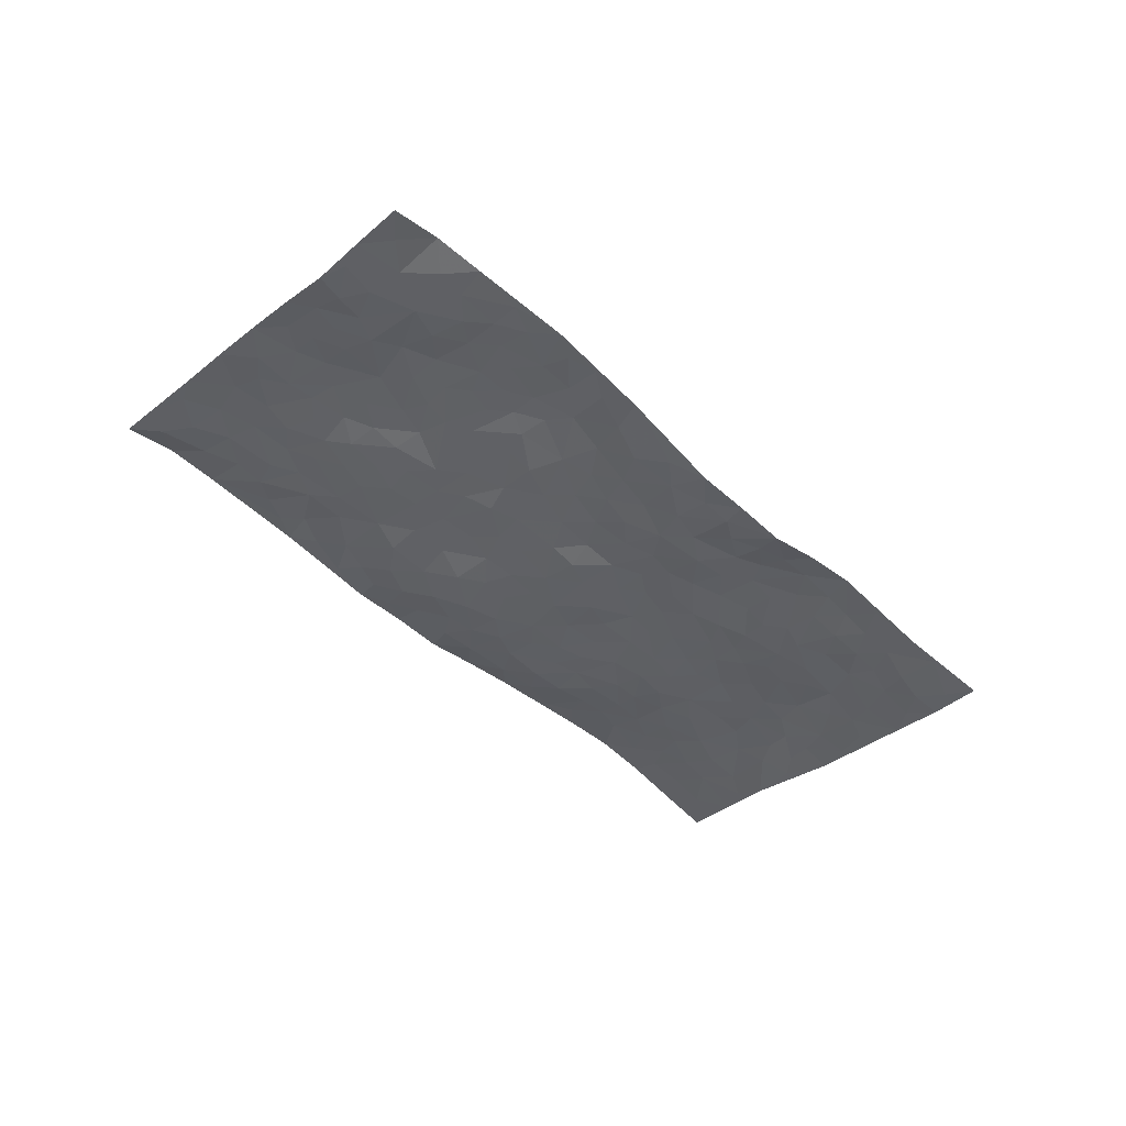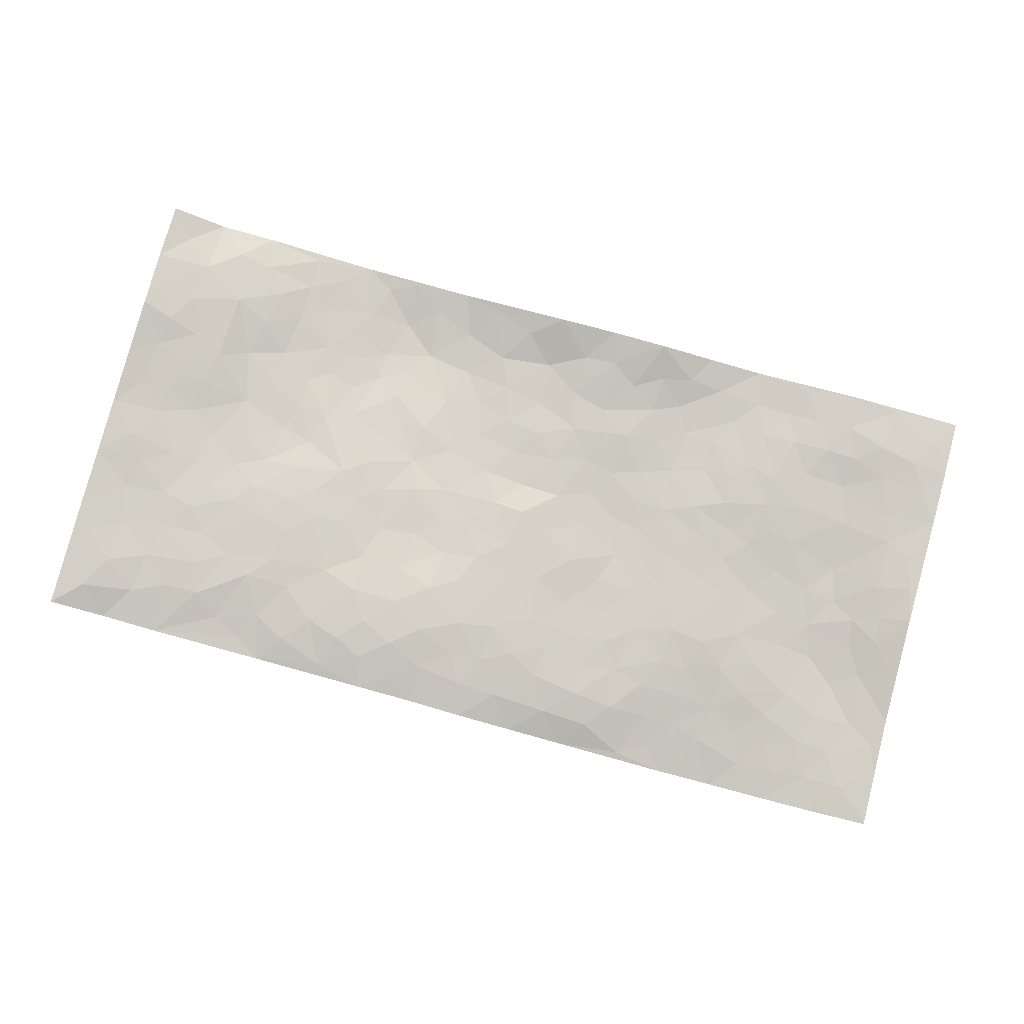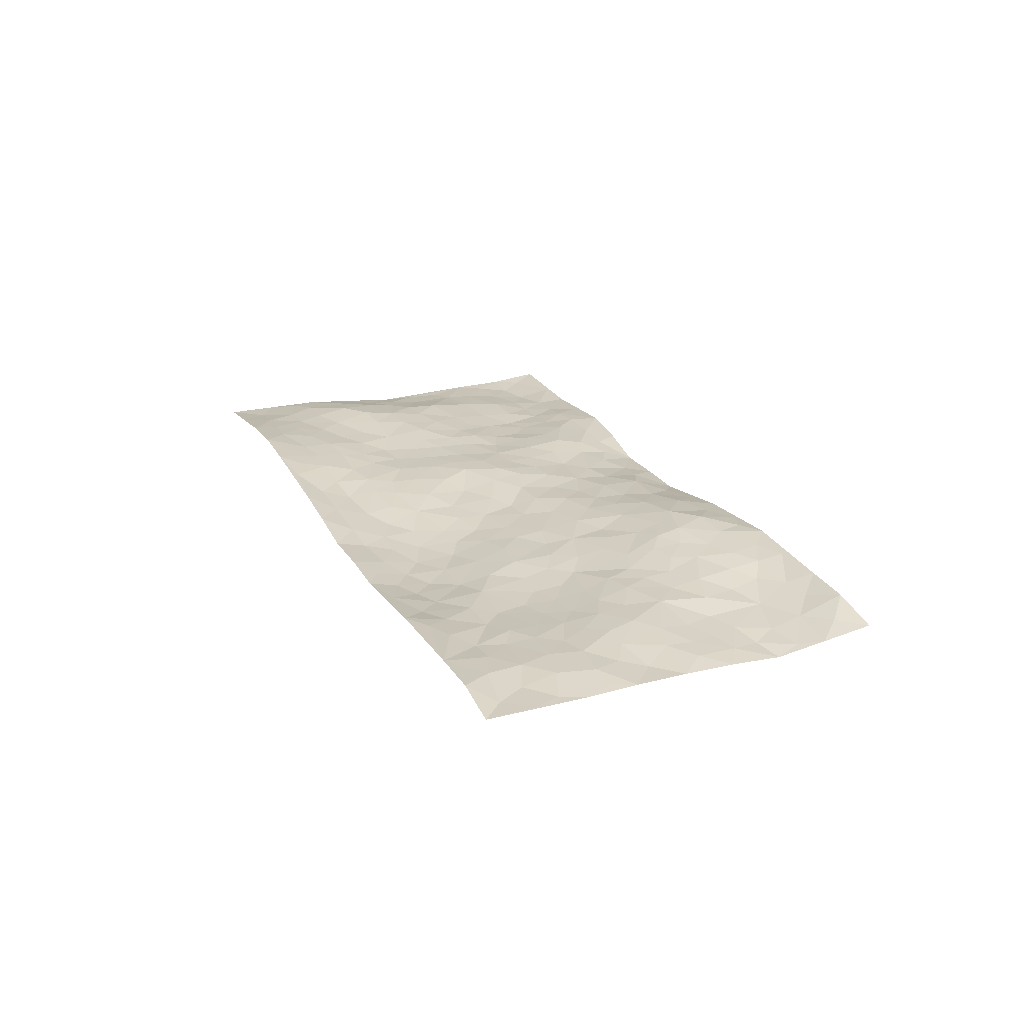
<metadata>
{"format":"obj","ext":"obj","renderer":"f3d","projection":"perspective","resolution":1024,"background":"white","views":[{"elev":-39.8,"azim":151.5,"up":"+Z"},{"elev":-9.3,"azim":168.1,"up":"+Y"},{"elev":32.6,"azim":81.2,"up":"+Z"}]}
</metadata>
<code>
v 2.96 0.1988 0.1861
v 3.223 -0.7618 0.2279
v 1.081 -0.314 -0.09389
v 1.318 -1.276 -0.02154
v 2.888 -0.2267 0.1827
v 3.093 -0.2806 0.1993
v 2.938 -0.1766 0.182
v 2.029 -0.06881 0.03216
v 3.028 -0.04127 0.1705
v 2.996 -0.1399 0.1838
v 2.723 0.1322 0.1835
v 2.995 0.07888 0.1787
v 2.778 -0.1532 0.179
v 2.842 0.1633 0.1975
v 2.903 -0.1146 0.1748
v 2.485 0.06678 0.1622
v 2.991 0.01317 0.174
v 2.338 -0.1459 0.1506
v 2.85 -0.1642 0.1743
v 2.88 0.05321 0.1736
v 2.924 0.1232 0.1854
v 2.799 0.08927 0.1754
v 2.696 -0.004264 0.1647
v 2.732 0.05978 0.171
v 2.914 -0.02762 0.1695
v 2.966 -0.0787 0.1714
v 2.804 -0.02636 0.1639
v 2.738 -0.07884 0.1668
v 2.978 -0.3001 0.1972
v 3.061 -0.1608 0.1878
v 2.984 -0.8257 0.2177
v 2.589 -0.1333 0.1709
v 1.81 -0.2807 0.03417
v 3.159 -0.5212 0.2116
v 2.472 -0.343 0.1405
v 2.969 -0.5774 0.1976
v 3.006 -0.6484 0.2023
v 2.692 -0.3327 0.1701
v 2.756 -0.484 0.1583
v 2.747 -0.8906 0.1756
v 3.12 -0.467 0.2093
v 2.802 -0.4266 0.1773
v 2.593 -0.683 0.1259
v 2.578 -0.1961 0.1681
v 2.515 -0.157 0.1663
v 2.532 -0.08654 0.1677
v 2.618 -0.5541 0.1287
v 2.518 -0.5027 0.1248
v 1.979 -0.5621 0.06878
v 2.392 -0.1869 0.1529
v 2.38 -0.5947 0.1051
v 2.545 -0.5671 0.1213
v 2.321 -0.0385 0.1322
v 2.809 -0.5779 0.1651
v 2.443 -0.1449 0.1662
v 3.02 -0.4232 0.1981
v 2.143 -0.3883 0.093
v 2.05 -0.4048 0.07421
v 1.846 -0.5742 0.05356
v 2.253 -0.5681 0.08729
v 2.322 -0.5539 0.09854
v 2.092 -0.6937 0.06596
v 2.716 -0.2259 0.173
v 2.889 -0.4142 0.1906
v 3.147 -0.5872 0.2124
v 2.586 -0.03727 0.1714
v 2.372 0.02302 0.1367
v 2.905 -0.2974 0.1937
v 2.654 -0.06308 0.1702
v 2.61 0.08411 0.1718
v 2.255 -0.000977 0.1071
v 2.63 0.01721 0.1704
v 2.554 0.03233 0.1668
v 2.438 0.01651 0.1553
v 2.474 -0.04235 0.1646
v 3.056 -0.4834 0.2081
v 3.183 -0.6437 0.2188
v 2.86 -0.3549 0.191
v 2.276 -1.023 0.09645
v 2.968 -0.4972 0.1964
v 2.639 -0.2153 0.1683
v 2.631 -0.3692 0.1571
v 2.16 -0.614 0.07217
v 2.191 -0.5142 0.08378
v 2.122 -0.4683 0.08766
v 2.169 -0.1537 0.1016
v 2.744 -0.5542 0.1505
v 3.048 -0.3581 0.1952
v 2.905 -0.5314 0.1833
v 2.524 -0.229 0.1621
v 2.693 -0.1506 0.1766
v 2.683 -0.59 0.137
v 2.31 -0.4836 0.1046
v 2.383 -0.4124 0.1215
v 2.812 -0.5134 0.1677
v 2.059 -0.1721 0.07634
v 2.552 -0.4417 0.1307
v 2.42 -0.2486 0.1462
v 2.381 -0.4829 0.1094
v 2.289 -0.3828 0.1141
v 3.126 -0.4008 0.2073
v 2.86 -0.4729 0.181
v 2.953 -0.4021 0.1942
v 2.389 -0.07188 0.1592
v 2.66 -0.4353 0.1487
v 2.78 -0.2702 0.1829
v 2.225 -0.3409 0.1082
v 2.223 -0.2639 0.1141
v 2.678 -0.5115 0.1417
v 2.101 -0.7935 0.06519
v 2.076 -0.2687 0.08342
v 2.157 -0.3069 0.09587
v 2.088 -0.3416 0.07899
v 2.524 -0.298 0.1518
v 2.25 -0.1883 0.1277
v 2.775 -0.3567 0.1764
v 2.651 -0.2803 0.1647
v 2.592 -0.3076 0.1552
v 2.451 -0.4847 0.1208
v 2.356 -0.3305 0.1236
v 2.481 -0.4168 0.1297
v 2.303 -0.2638 0.1284
v 2.211 -0.4351 0.09824
v 2.729 -0.4146 0.165
v 2.156 -0.2296 0.09814
v 2.244 -0.09647 0.1211
v 2.465 -0.2054 0.1611
v 3.026 -0.2344 0.1958
v 2.963 -0.2345 0.1901
v 2.037 -0.4939 0.07431
v 1.88 -0.3456 0.04252
v 2.072 -0.5817 0.06854
v 2.126 -0.5369 0.07187
v 1.958 -0.4841 0.06933
v 1.38 -0.7428 -0.01567
v 1.916 -0.5375 0.06633
v 1.842 -0.4329 0.0484
v 2.009 -0.6508 0.06058
v 2.155 -1.054 0.0988
v 2.462 -0.5808 0.1174
v 1.828 -1.02 0.06725
v 1.791 -1.15 0.08689
v 2.431 -0.7567 0.09006
v 2.3 -0.8788 0.07789
v 2.416 -0.3124 0.1378
v 2.609 -0.4833 0.1341
v 2.107 -0.0963 0.06886
v 2.179 -0.0442 0.08628
v 1.91 -0.09903 0.01201
v 2.229 -0.8942 0.07296
v 2.217 -0.7316 0.06917
v 1.663 -0.3591 0.01819
v 1.763 -0.4291 0.03781
v 1.579 -0.7209 0.01835
v 1.65 -0.7243 0.02337
v 1.615 -0.3082 0.01095
v 1.575 -0.4148 -0.005613
v 1.712 -0.517 0.02178
v 2.162 -0.6853 0.07128
v 2.239 -0.6506 0.07636
v 2.352 -0.7253 0.07916
v 2.283 -0.7064 0.07489
v 2.283 -0.8082 0.0684
v 2.315 -0.6358 0.08996
v 2.199 -0.814 0.0648
v 2.033 -1.086 0.09785
v 2.277 -0.9497 0.08238
v 2.502 -0.8049 0.09948
v 2.442 -0.8564 0.09214
v 2.529 -0.729 0.1067
v 2.513 -0.9567 0.1236
v 2.421 -0.6717 0.09993
v 2.508 -0.6512 0.1147
v 2.372 -0.8238 0.07859
v 2.395 -0.9885 0.1127
v 1.999 -0.8386 0.06305
v 2.022 -0.7508 0.06677
v 1.854 -0.7208 0.05248
v 1.899 -0.6343 0.06229
v 1.931 -0.7736 0.06178
v 1.796 -0.8899 0.04566
v 1.848 -0.8134 0.05039
v 1.929 -0.8439 0.05885
v 2.192 -0.9749 0.08091
v 2.155 -0.8764 0.06447
v 2.098 -0.9278 0.06656
v 1.999 -0.9705 0.06345
v 1.909 -0.9112 0.06065
v 1.946 -0.6968 0.06313
v 3.095 -0.6613 0.2073
v 2.89 -0.6657 0.1778
v 3.058 -0.5752 0.21
v 3.103 -0.7916 0.2335
v 3.152 -0.7205 0.2161
v 3.039 -0.7317 0.2121
v 2.956 -0.7181 0.1953
v 2.843 -0.7935 0.1851
v 2.889 -0.7379 0.1806
v 2.876 -0.596 0.1794
v 2.773 -0.6958 0.154
v 2.823 -0.6475 0.1679
v 2.746 -0.7917 0.1615
v 2.627 -0.8024 0.1296
v 2.792 -0.8391 0.1802
v 2.681 -0.7226 0.1414
v 2.69 -0.8444 0.1495
v 2.604 -0.9054 0.1377
v 2.713 -0.6568 0.1424
v 2.565 -0.8441 0.116
v 2.512 -0.8887 0.11
v 2.069 -0.86 0.06555
v 1.977 -0.9046 0.06356
v 2.075 -1.011 0.07706
v 1.843 -0.9474 0.05651
v 1.915 -0.9997 0.06465
v 1.894 -1.107 0.08757
v 1.976 -1.042 0.07468
v 1.827 -1.089 0.08039
v 1.777 -0.6361 0.03866
v 1.838 -0.6565 0.05152
v 1.704 -0.7695 0.02662
v 1.769 -0.8149 0.0361
v 1.776 -0.7342 0.03748
v 1.727 -0.3353 0.03167
v 1.641 -0.5081 0.009068
v 1.707 -0.6842 0.02892
v 1.783 -0.5255 0.03802
v 2.377 -0.909 0.09302
v 2.445 -0.9342 0.1081
v 1.745 -0.2718 0.0296
v 1.437 -0.2316 -0.0333
v 1.91 -0.4355 0.05872
v 1.855 -0.5033 0.05138
v 1.522 -0.4501 -0.01838
v 1.551 -1.213 0.04931
v 1.144 -0.5547 -0.08867
v 1.746 -0.9722 0.05064
v 1.448 -0.7149 -0.002602
v 1.734 -0.9085 0.04037
v 1.21 -0.7949 -0.07787
v 1.451 -0.5165 -0.02433
v 1.645 -0.6439 0.02091
v 1.35 -0.56 -0.0373
v 1.583 -0.6065 0.006573
v 1.55 -0.1877 -0.005931
v 1.997 -0.3286 0.0639
v 1.553 -0.2646 -0.002647
v 1.97 -0.4044 0.06612
v 1.685 -0.4258 0.02247
v 1.248 -0.541 -0.06565
v 1.516 -0.671 0.004889
v 1.485 -0.2884 -0.01806
v 1.694 -0.5881 0.02335
v 1.528 -0.5759 -0.00644
v 1.802 -0.3601 0.03755
v 1.629 -0.4462 0.005583
v 1.788 -0.207 0.0162
v 1.67 -0.1584 -0.002248
v 1.791 -0.132 -0.008806
v 1.858 -0.2251 0.03129
v 1.998 -0.2434 0.06202
v 1.929 -0.2826 0.05139
v 1.47 -0.3603 -0.02922
v 1.376 -0.6674 -0.01764
v 1.356 -0.4657 -0.04013
v 1.416 -0.3057 -0.0394
v 1.471 -0.6038 -0.0118
v 1.414 -0.5724 -0.02519
v 1.252 -0.603 -0.06296
v 1.44 -0.7994 0.001745
v 1.394 -0.3791 -0.04558
v 1.326 -0.4016 -0.0578
v 1.304 -0.6308 -0.0447
v 1.205 -0.6405 -0.0766
v 1.28 -0.7113 -0.05491
v 1.539 -0.5129 -0.01166
v 1.262 -0.374 -0.07645
v 1.718 -0.209 0.009854
v 1.642 -0.2329 0.008579
v 1.974 -0.1562 0.04529
v 1.905 -0.1704 0.02684
v 1.262 -1.034 -0.03789
v 1.339 -0.3252 -0.05803
v 1.445 -0.4372 -0.02826
v 1.207 -0.7177 -0.0767
v 1.276 -0.7846 -0.05064
v 1.306 -0.5097 -0.0511
v 1.545 -0.3407 -0.009158
v 1.318 -0.2506 -0.06273
v 1.634 -0.5707 0.01552
v 1.135 -0.3639 -0.09267
v 1.113 -0.4342 -0.09607
v 1.26 -0.4506 -0.06837
v 1.191 -0.4121 -0.08788
v 1.227 -0.2826 -0.07499
v 1.169 -0.4838 -0.08679
v 1.514 -0.7681 0.01059
v 1.507 -0.8494 0.01432
v 1.612 -0.8261 0.02049
v 1.39 -0.9396 0.003744
v 1.599 -0.9688 0.02775
v 1.255 -0.9087 -0.05025
v 1.435 -0.8767 0.009164
v 1.342 -0.8539 -0.01914
v 1.493 -0.9675 0.01375
v 1.337 -0.7895 -0.02859
v 1.282 -0.8496 -0.04524
v 1.321 -0.9252 -0.0201
v 1.572 -0.8945 0.0179
v 1.653 -0.9062 0.02988
v 1.696 -0.8446 0.02655
v 1.403 -1.103 0.001598
v 1.543 -1.085 0.03311
v 1.425 -1.019 0.005273
v 1.343 -1.041 -0.0113
v 1.471 -1.077 0.0151
v 1.292 -1.154 -0.0291
v 1.545 -1.014 0.02516
v 1.298 -1.088 -0.02581
v 1.529 -1.151 0.03568
v 1.435 -1.245 0.01397
v 1.67 -1.181 0.07567
v 1.451 -1.166 0.01602
v 1.37 -1.19 -0.009648
v 1.607 -1.133 0.05331
v 1.702 -1.074 0.06142
v 1.761 -1.039 0.06368
v 1.724 -1.138 0.07584
v 1.671 -1.001 0.04704
v 1.615 -1.055 0.0452
f 29 6 128
f 12 21 20
f 26 10 9
f 55 45 46
f 27 19 15
f 26 9 17
f 101 6 88
f 12 1 21
f 7 15 19
f 125 86 96
f 84 123 85
f 129 29 128
f 25 27 15
f 12 20 17
f 73 75 66
f 22 14 11
f 26 17 25
f 9 12 17
f 25 15 26
f 5 129 7
f 52 146 48
f 55 18 50
f 7 19 5
f 20 27 25
f 124 82 105
f 41 76 34
f 20 14 22
f 14 20 21
f 14 21 1
f 24 22 11
f 24 27 22
f 72 66 69
f 69 32 91
f 70 24 11
f 24 23 27
f 17 20 25
f 27 20 22
f 10 15 7
f 10 26 15
f 23 28 27
f 27 13 19
f 28 23 69
f 13 27 28
f 119 121 94
f 10 7 129
f 6 30 128
f 9 10 30
f 36 192 80
f 80 102 89
f 118 81 44
f 64 103 78
f 115 126 86
f 45 32 46
f 91 63 13
f 129 68 29
f 95 87 54
f 95 54 199
f 202 40 204
f 82 97 105
f 29 88 6
f 18 55 104
f 148 126 71
f 38 82 124
f 50 18 122
f 117 82 38
f 5 19 106
f 82 117 118
f 80 64 102
f 127 45 55
f 194 77 190
f 98 35 114
f 39 124 105
f 127 50 98
f 106 19 13
f 66 75 46
f 39 95 42
f 63 117 38
f 95 89 102
f 101 56 76
f 51 140 99
f 18 53 126
f 62 83 132
f 45 127 90
f 112 113 57
f 103 29 68
f 130 85 58
f 109 39 105
f 35 94 121
f 113 246 58
f 151 165 163
f 120 100 94
f 114 127 98
f 192 190 65
f 95 39 87
f 36 191 37
f 67 104 74
f 56 101 88
f 13 63 106
f 192 34 76
f 268 241 243
f 108 115 125
f 93 84 60
f 133 84 85
f 156 288 157
f 101 76 41
f 80 103 64
f 105 97 146
f 99 61 51
f 92 109 47
f 125 96 111
f 158 227 153
f 75 104 55
f 69 66 32
f 81 91 32
f 106 78 68
f 42 64 78
f 77 34 65
f 24 70 72
f 75 73 16
f 16 71 67
f 2 34 77
f 13 28 91
f 103 56 88
f 56 80 76
f 72 69 23
f 11 16 70
f 16 73 70
f 16 67 74
f 115 18 126
f 24 72 23
f 73 72 70
f 16 74 75
f 72 73 66
f 32 45 44
f 84 83 60
f 66 46 32
f 78 106 116
f 117 63 81
f 67 53 104
f 103 68 78
f 69 91 28
f 36 80 89
f 106 38 116
f 106 68 5
f 81 118 117
f 62 132 138
f 32 44 81
f 53 67 71
f 57 58 85
f 123 100 107
f 93 60 61
f 33 230 224
f 8 96 147
f 132 133 130
f 140 48 119
f 93 100 123
f 122 98 50
f 164 60 160
f 53 71 126
f 125 112 108
f 193 194 195
f 75 55 46
f 63 91 81
f 56 103 80
f 196 198 31
f 18 104 53
f 121 48 97
f 38 106 63
f 118 97 82
f 97 35 121
f 51 172 140
f 130 134 49
f 87 39 109
f 288 252 263
f 97 114 35
f 47 43 92
f 57 113 58
f 248 130 58
f 34 101 41
f 114 90 127
f 116 124 42
f 145 94 35
f 118 114 97
f 167 79 175
f 98 145 35
f 85 123 57
f 43 47 52
f 199 36 89
f 42 78 116
f 159 83 62
f 88 29 103
f 74 104 75
f 118 44 90
f 173 140 172
f 42 95 102
f 190 192 37
f 65 190 77
f 89 95 199
f 125 111 112
f 92 87 109
f 18 115 122
f 177 180 176
f 112 57 107
f 109 105 146
f 93 94 100
f 285 286 275
f 96 86 147
f 137 232 131
f 57 123 107
f 87 92 208
f 49 134 136
f 132 130 49
f 161 164 162
f 50 127 55
f 122 108 107
f 122 107 100
f 48 140 52
f 118 90 114
f 99 119 94
f 123 84 93
f 36 37 192
f 48 121 119
f 120 122 100
f 39 42 124
f 38 124 116
f 248 58 246
f 44 45 90
f 98 122 120
f 146 52 47
f 94 93 99
f 168 209 170
f 212 183 188
f 202 197 200
f 42 102 64
f 107 108 112
f 99 93 61
f 8 280 96
f 112 111 113
f 125 115 86
f 115 108 122
f 128 30 10
f 5 68 129
f 10 129 128
f 132 49 138
f 83 84 133
f 130 133 85
f 83 133 132
f 248 134 130
f 156 152 224
f 151 110 165
f 212 186 211
f 153 224 249
f 254 251 244
f 246 261 262
f 225 158 249
f 49 136 179
f 185 184 150
f 214 188 181
f 181 188 182
f 161 163 174
f 143 170 172
f 110 211 185
f 184 79 167
f 174 228 169
f 62 110 159
f 163 150 144
f 210 169 229
f 170 143 168
f 176 211 110
f 98 120 145
f 94 145 120
f 48 146 97
f 109 146 47
f 148 86 126
f 147 86 148
f 71 8 148
f 8 147 148
f 244 276 254
f 232 136 134
f 174 143 161
f 60 83 160
f 163 162 151
f 159 160 83
f 261 281 262
f 259 281 149
f 219 220 59
f 246 113 111
f 33 255 131
f 157 256 152
f 137 255 153
f 230 278 279
f 262 260 33
f 154 155 242
f 131 255 137
f 248 131 232
f 281 280 149
f 259 258 278
f 220 179 59
f 159 151 160
f 162 160 151
f 164 61 60
f 228 174 144
f 144 174 163
f 159 110 151
f 161 172 164
f 186 184 185
f 161 162 163
f 61 164 51
f 160 162 164
f 187 217 213
f 150 163 165
f 205 202 200
f 79 184 139
f 170 43 173
f 174 169 143
f 161 143 172
f 167 144 150
f 176 180 183
f 172 170 173
f 223 226 221
f 185 150 165
f 99 140 119
f 207 206 203
f 172 51 164
f 43 52 173
f 173 52 140
f 167 175 228
f 228 229 169
f 210 168 169
f 177 110 62
f 189 138 179
f 62 138 177
f 136 232 233
f 181 182 222
f 150 184 167
f 178 180 189
f 49 179 138
f 177 138 189
f 180 178 182
f 178 179 220
f 307 308 304
f 222 223 221
f 215 187 188
f 176 183 212
f 187 213 186
f 214 215 188
f 185 211 186
f 237 181 239
f 182 188 183
f 110 185 165
f 216 215 141
f 211 176 212
f 182 183 180
f 176 110 177
f 213 184 186
f 178 189 179
f 177 189 180
f 195 190 37
f 197 198 200
f 195 194 190
f 34 192 65
f 80 192 76
f 37 196 195
f 194 2 77
f 193 2 194
f 196 37 191
f 31 193 195
f 198 196 191
f 31 195 196
f 199 201 191
f 197 204 31
f 198 191 201
f 31 198 197
f 201 199 54
f 36 199 191
f 54 208 201
f 208 43 205
f 208 54 87
f 198 201 200
f 206 205 203
f 43 170 203
f 210 207 209
f 40 202 206
f 31 204 40
f 197 202 204
f 208 205 200
f 43 203 205
f 205 206 202
f 203 209 207
f 171 40 207
f 40 206 207
f 208 200 201
f 43 208 92
f 170 209 203
f 168 143 169
f 207 210 171
f 168 210 209
f 188 187 212
f 212 187 186
f 166 139 213
f 184 213 139
f 237 214 181
f 215 214 141
f 216 141 218
f 213 217 166
f 142 166 216
f 217 216 166
f 187 215 217
f 216 217 215
f 237 141 214
f 142 216 218
f 223 222 182
f 179 136 59
f 223 220 219
f 267 238 251
f 237 327 141
f 223 182 178
f 158 290 253
f 220 223 178
f 59 233 227
f 233 59 136
f 248 246 131
f 153 249 158
f 251 254 267
f 223 219 226
f 111 261 246
f 297 251 238
f 276 256 157
f 167 228 144
f 229 228 175
f 175 171 229
f 229 171 210
f 260 257 33
f 265 271 272
f 266 289 283
f 269 243 250
f 249 224 152
f 266 283 271
f 227 233 137
f 253 227 158
f 325 313 320
f 135 264 275
f 310 329 239
f 270 298 297
f 249 256 225
f 275 273 269
f 311 222 221
f 155 154 299
f 234 276 157
f 310 311 299
f 222 239 181
f 221 226 155
f 266 263 252
f 242 290 244
f 264 273 275
f 273 264 243
f 242 244 154
f 276 290 225
f 288 234 157
f 240 282 302
f 275 286 306
f 225 290 158
f 234 263 284
f 241 254 276
f 233 232 137
f 137 153 227
f 264 135 238
f 244 251 154
f 260 259 257
f 227 253 219
f 33 224 255
f 154 297 299
f 240 302 307
f 297 154 251
f 264 268 243
f 253 226 219
f 271 284 263
f 277 294 293
f 290 242 253
f 241 234 284
f 59 227 219
f 242 155 226
f 252 245 231
f 157 152 156
f 257 230 33
f 152 256 249
f 278 230 257
f 262 33 131
f 224 153 255
f 259 278 257
f 134 248 232
f 230 279 224
f 96 261 111
f 261 96 280
f 280 281 261
f 246 262 131
f 252 247 245
f 268 267 241
f 283 277 272
f 288 247 252
f 275 274 285
f 295 291 294
f 267 268 264
f 263 234 288
f 309 310 299
f 290 276 244
f 283 272 271
f 267 254 241
f 265 243 241
f 236 240 285
f 297 238 270
f 303 305 298
f 241 276 234
f 221 155 299
f 272 277 293
f 250 243 287
f 286 285 240
f 284 271 265
f 271 263 266
f 295 3 291
f 225 256 276
f 241 284 265
f 289 266 231
f 3 292 291
f 321 235 323
f 293 294 296
f 279 278 258
f 245 279 258
f 279 156 224
f 260 281 259
f 280 8 149
f 262 281 260
f 231 266 252
f 267 264 238
f 306 304 270
f 283 289 295
f 243 269 273
f 236 269 250
f 294 292 296
f 274 236 285
f 269 274 275
f 250 287 293
f 245 289 231
f 236 274 269
f 156 279 247
f 242 226 253
f 247 279 245
f 243 265 287
f 288 156 247
f 265 272 293
f 296 292 236
f 293 287 265
f 295 294 277
f 277 283 295
f 236 250 296
f 289 3 295
f 292 294 291
f 293 296 250
f 300 304 308
f 325 320 235
f 329 330 326
f 270 304 303
f 270 303 298
f 309 305 301
f 135 306 270
f 299 297 298
f 298 309 299
f 238 135 270
f 300 314 305
f 303 300 305
f 304 306 307
f 300 303 304
f 282 319 315
f 322 325 235
f 275 306 135
f 307 306 286
f 240 307 286
f 308 307 302
f 302 282 308
f 308 282 315
f 305 309 298
f 310 309 301
f 310 301 329
f 310 239 311
f 222 311 239
f 299 311 221
f 319 312 315
f 312 323 316
f 301 305 318
f 305 314 316
f 300 308 315
f 316 314 312
f 312 314 315
f 315 314 300
f 323 312 324
f 316 313 318
f 282 4 317
f 330 313 325
f 4 321 324
f 235 320 323
f 282 317 319
f 312 319 317
f 326 325 322
f 316 320 313
f 316 318 305
f 142 218 327
f 327 218 141
f 316 323 320
f 324 312 317
f 4 324 317
f 321 323 324
f 318 313 330
f 328 326 322
f 326 327 329
f 329 327 237
f 326 328 327
f 322 142 328
f 327 328 142
f 329 237 239
f 301 318 330
f 326 330 325
f 330 329 301

</code>
